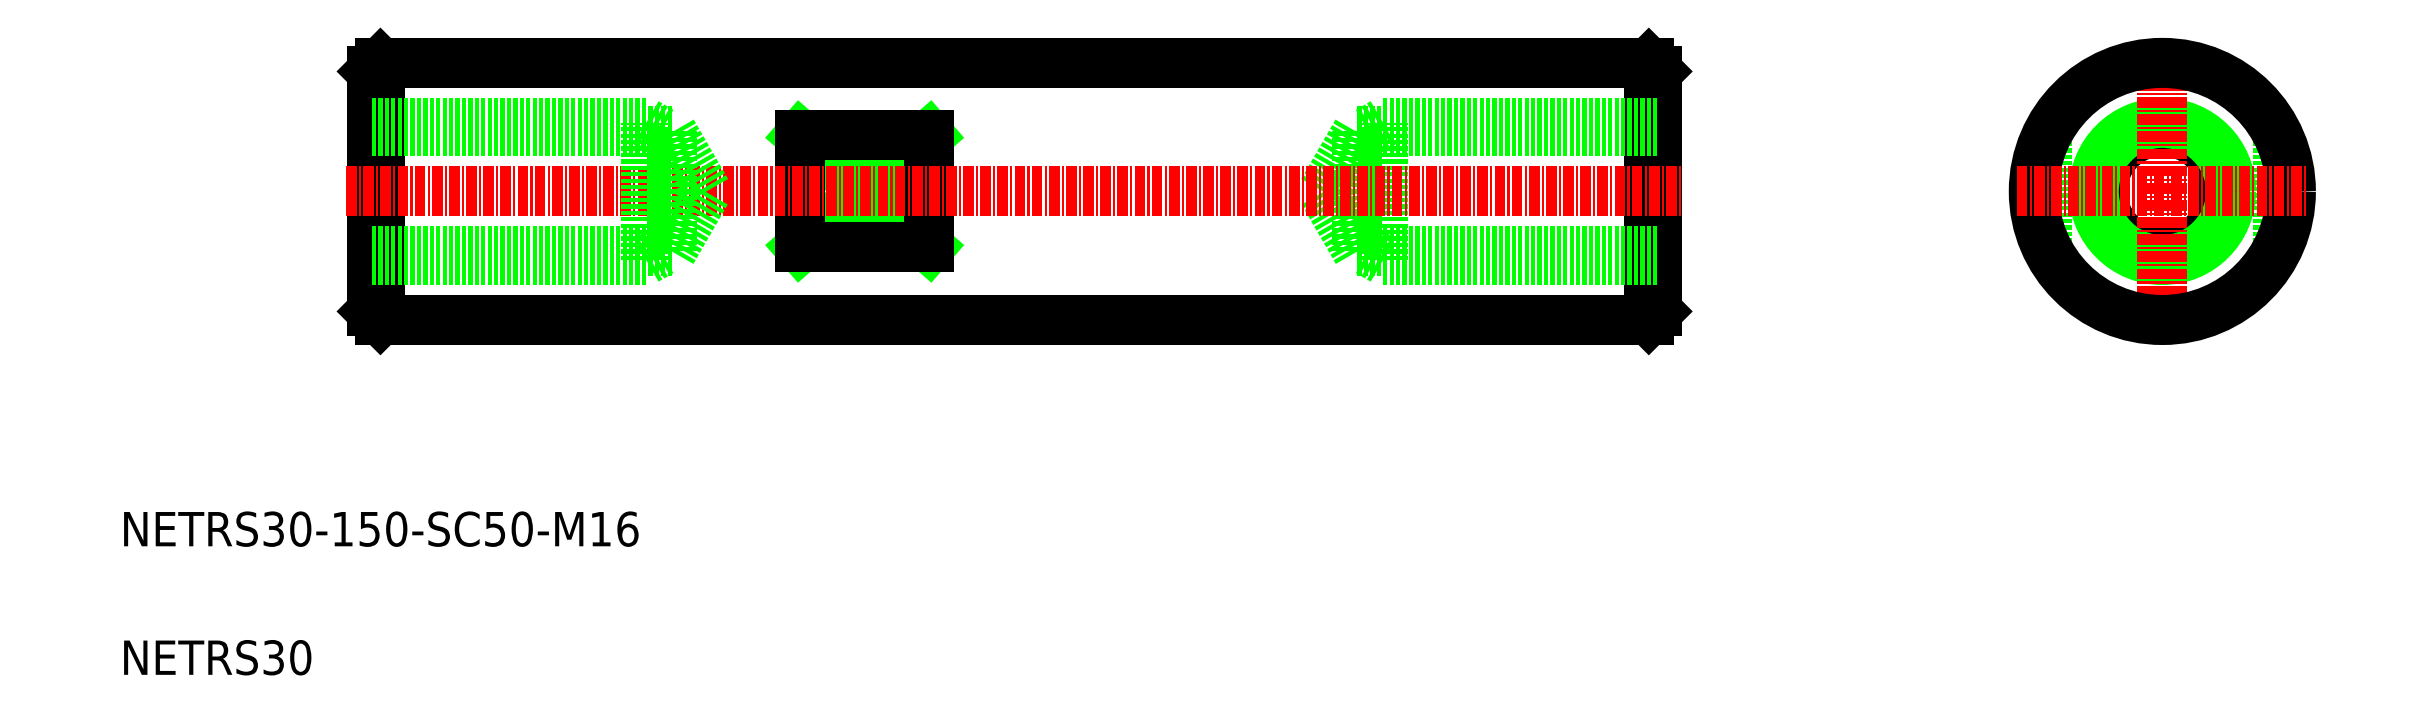
<metadata>
{"format":"dxf","ext":"dxf","renderer":"ezdxf+matplotlib","layout":"modelspace","background":"white","min_lineweight":24,"dpi":150}
</metadata>
<code>
0
SECTION
2
ENTITIES
0
INSERT
8
0
2
*U2
10
0
20
0
30
0
0
LINE
8
0
10
-328.2
20
-409.8
30
0
11
-343.2
21
-396.7
31
0
0
LINE
8
0
10
-343.2
20
-409.8
30
0
11
-328.2
21
-396.7
31
0
0
LINE
8
0
10
-328.2
20
-409.8
30
0
11
-343.2
21
-409.8
31
0
0
LINE
8
0
10
-328.2
20
-396.7
30
0
11
-343.2
21
-396.7
31
0
0
LINE
8
0
10
-197.8
20
-396.7
30
0
11
-197.8
21
-409.8
31
0
0
LINE
8
0
10
-170.8
20
-396.7
30
0
11
-170.8
21
-409.8
31
0
0
LINE
8
0
10
-328.2
20
-396.7
30
0
11
-328.2
21
-409.8
31
0
0
LINE
8
0
10
-343.2
20
-396.7
30
0
11
-343.2
21
-409.8
31
0
0
CIRCLE
8
0
10
-184.3
20
-403.3
30
0
40
7
0
CIRCLE
8
0
10
-184.3
20
-403.3
30
0
40
8
0
LINE
8
CENTER
10
-184.3
20
-386.3
30
0
11
-184.3
21
-420.3
31
0
0
LINE
8
0
10
-244.2
20
-388.3
30
0
11
-243.2
21
-389.3
31
0
0
LINE
8
0
10
-244.2
20
-418.3
30
0
11
-243.2
21
-417.3
31
0
0
LINE
8
0
10
-243.2
20
-389.3
30
0
11
-243.2
21
-417.3
31
0
0
LINE
8
0
10
-244.2
20
-388.3
30
0
11
-244.2
21
-418.3
31
0
0
CIRCLE
8
0
10
-184.3
20
-403.3
30
0
40
15
0
LINE
8
CENTER
10
-201.3
20
-403.3
30
0
11
-167.3
21
-403.3
31
0
0
LINE
8
0
10
-393.2
20
-389.3
30
0
11
-392.2
21
-388.3
31
0
0
LINE
8
0
10
-393.2
20
-417.3
30
0
11
-392.2
21
-418.3
31
0
0
LINE
8
0
10
-393.2
20
-389.3
30
0
11
-393.2
21
-417.3
31
0
0
LINE
8
0
10
-392.2
20
-388.3
30
0
11
-392.2
21
-418.3
31
0
0
LINE
8
0
10
-278.2
20
-410.3
30
0
11
-282.2
21
-403.3
31
0
0
LINE
8
0
10
-278.2
20
-410.3
30
0
11
-278.2
21
-396.3
31
0
0
LINE
8
0
10
-282.2
20
-403.3
30
0
11
-278.2
21
-396.3
31
0
0
LINE
8
0
10
-275.2
20
-395.3
30
0
11
-276.9
21
-396.3
31
0
0
LINE
8
0
10
-275.2
20
-411.3
30
0
11
-275.2
21
-395.3
31
0
0
LINE
8
0
10
-275.2
20
-411.3
30
0
11
-276.9
21
-410.3
31
0
0
LINE
8
0
10
-392.2
20
-388.3
30
0
11
-244.2
21
-388.3
31
0
0
LINE
8
0
10
-392.2
20
-418.3
30
0
11
-244.2
21
-418.3
31
0
0
LINE
8
0
10
-243.2
20
-410.3
30
0
11
-278.2
21
-410.3
31
0
0
LINE
8
0
10
-243.2
20
-396.3
30
0
11
-278.2
21
-396.3
31
0
0
LINE
8
0
10
-243.2
20
-395.3
30
0
11
-275.2
21
-395.3
31
0
0
LINE
8
0
10
-243.2
20
-411.3
30
0
11
-275.2
21
-411.3
31
0
0
LINE
8
CENTER
10
-396.2
20
-403.3
30
0
11
-240.2
21
-403.3
31
0
0
TEXT
8
0
10
-422.6
20
-444.7
30
0
40
4
1
NETRS30-150-SC50-M16
0
TEXT
8
0
10
-422.6
20
-459.7
30
0
40
4
1
NETRS30
0
LINE
8
0
10
-393.2
20
-411.3
30
0
11
-361.2
21
-411.3
31
0
0
LINE
8
0
10
-393.2
20
-395.3
30
0
11
-361.2
21
-395.3
31
0
0
LINE
8
0
10
-393.2
20
-396.3
30
0
11
-358.2
21
-396.3
31
0
0
LINE
8
0
10
-393.2
20
-410.3
30
0
11
-358.2
21
-410.3
31
0
0
LINE
8
0
10
-361.2
20
-411.3
30
0
11
-359.5
21
-410.3
31
0
0
LINE
8
0
10
-361.2
20
-411.3
30
0
11
-361.2
21
-395.3
31
0
0
LINE
8
0
10
-361.2
20
-395.3
30
0
11
-359.5
21
-396.3
31
0
0
LINE
8
0
10
-354.2
20
-403.3
30
0
11
-358.2
21
-396.3
31
0
0
LINE
8
0
10
-358.2
20
-410.3
30
0
11
-358.2
21
-396.3
31
0
0
LINE
8
0
10
-358.2
20
-410.3
30
0
11
-354.2
21
-403.3
31
0
0
ENDSEC
0
EOF

</code>
